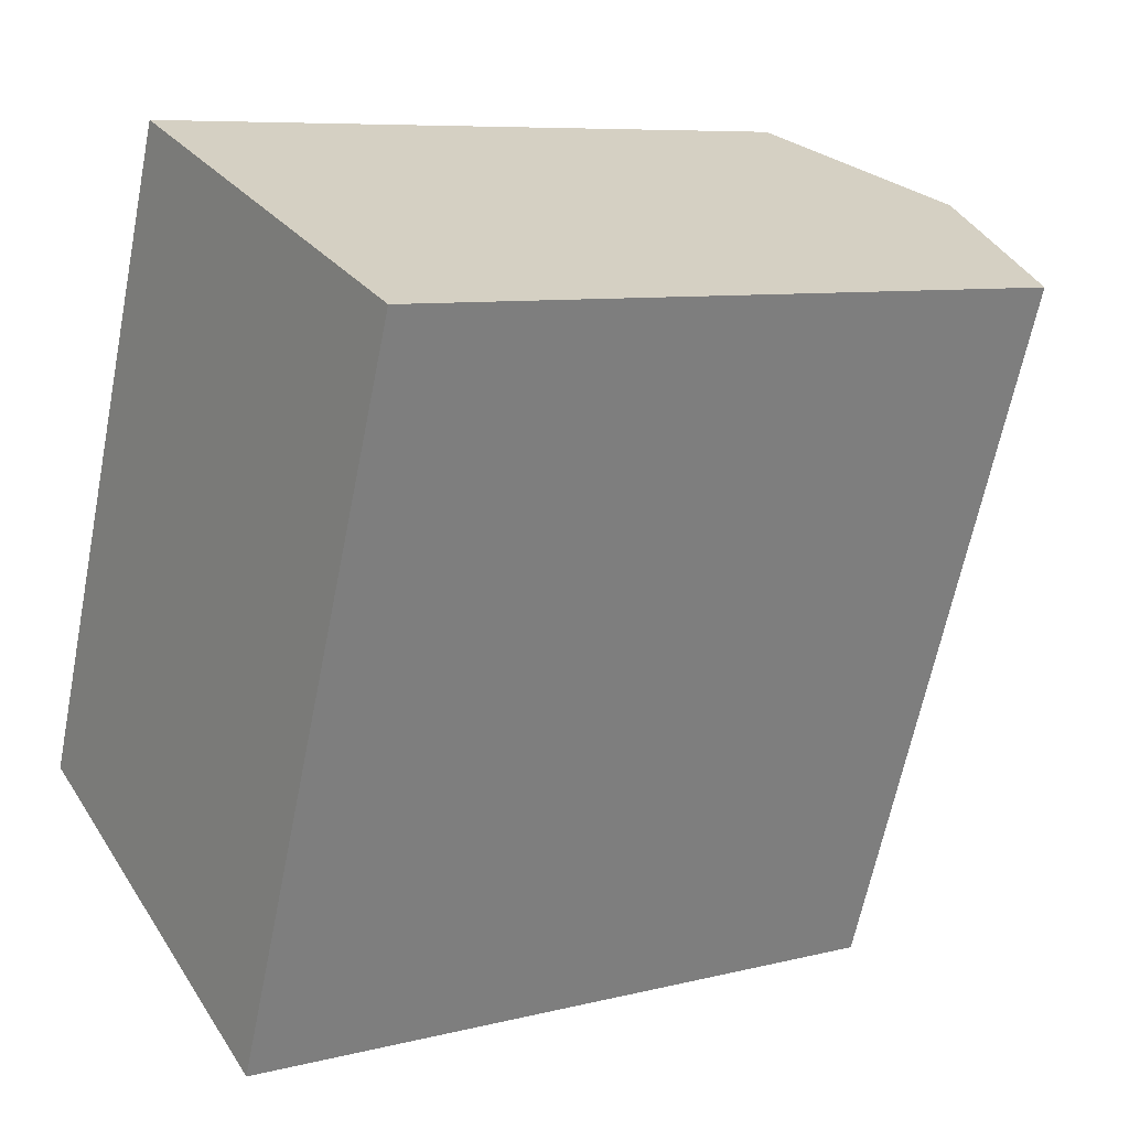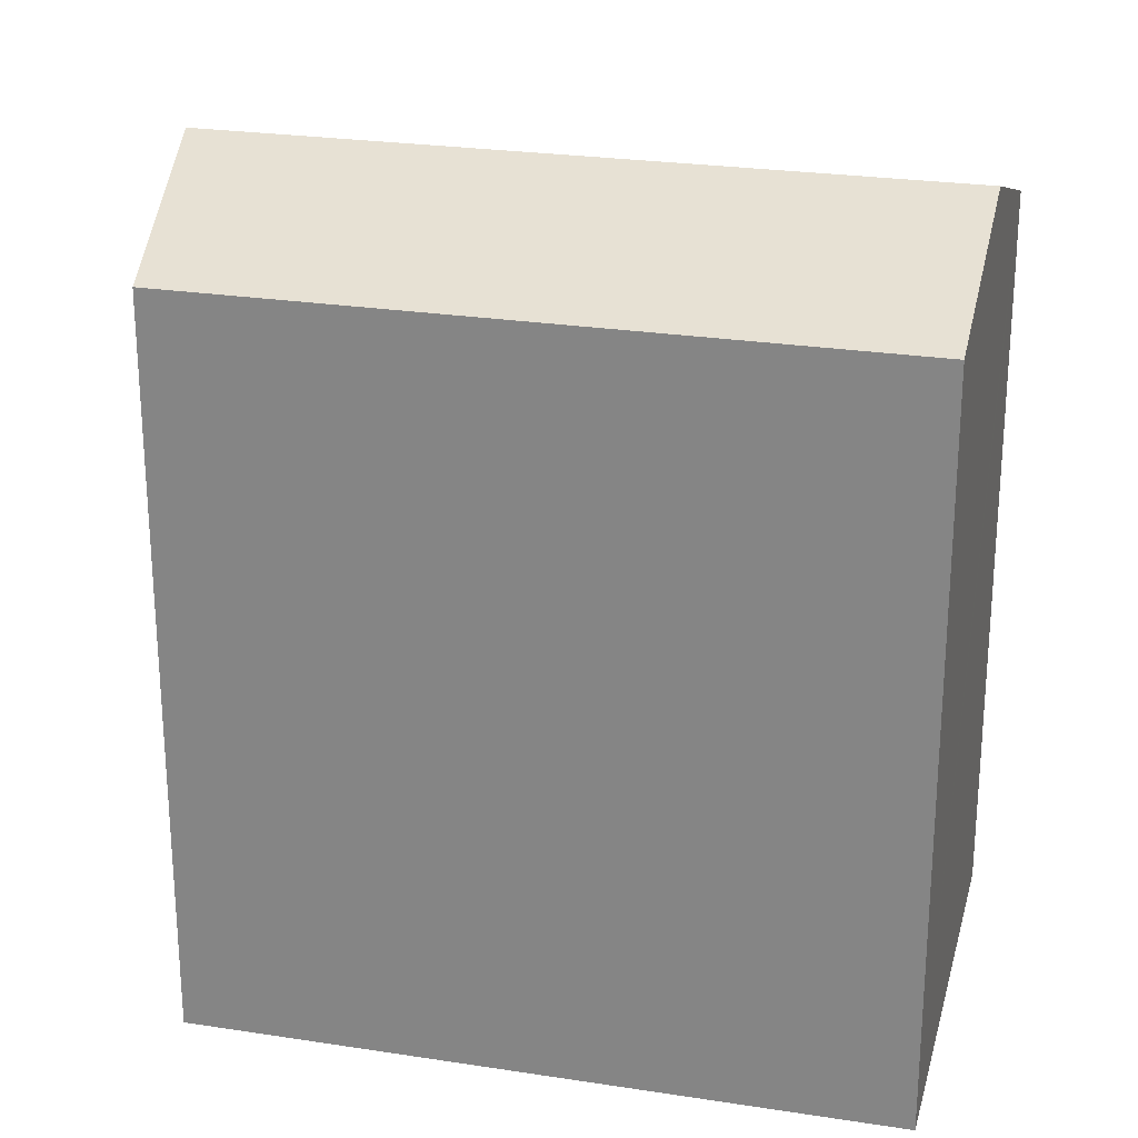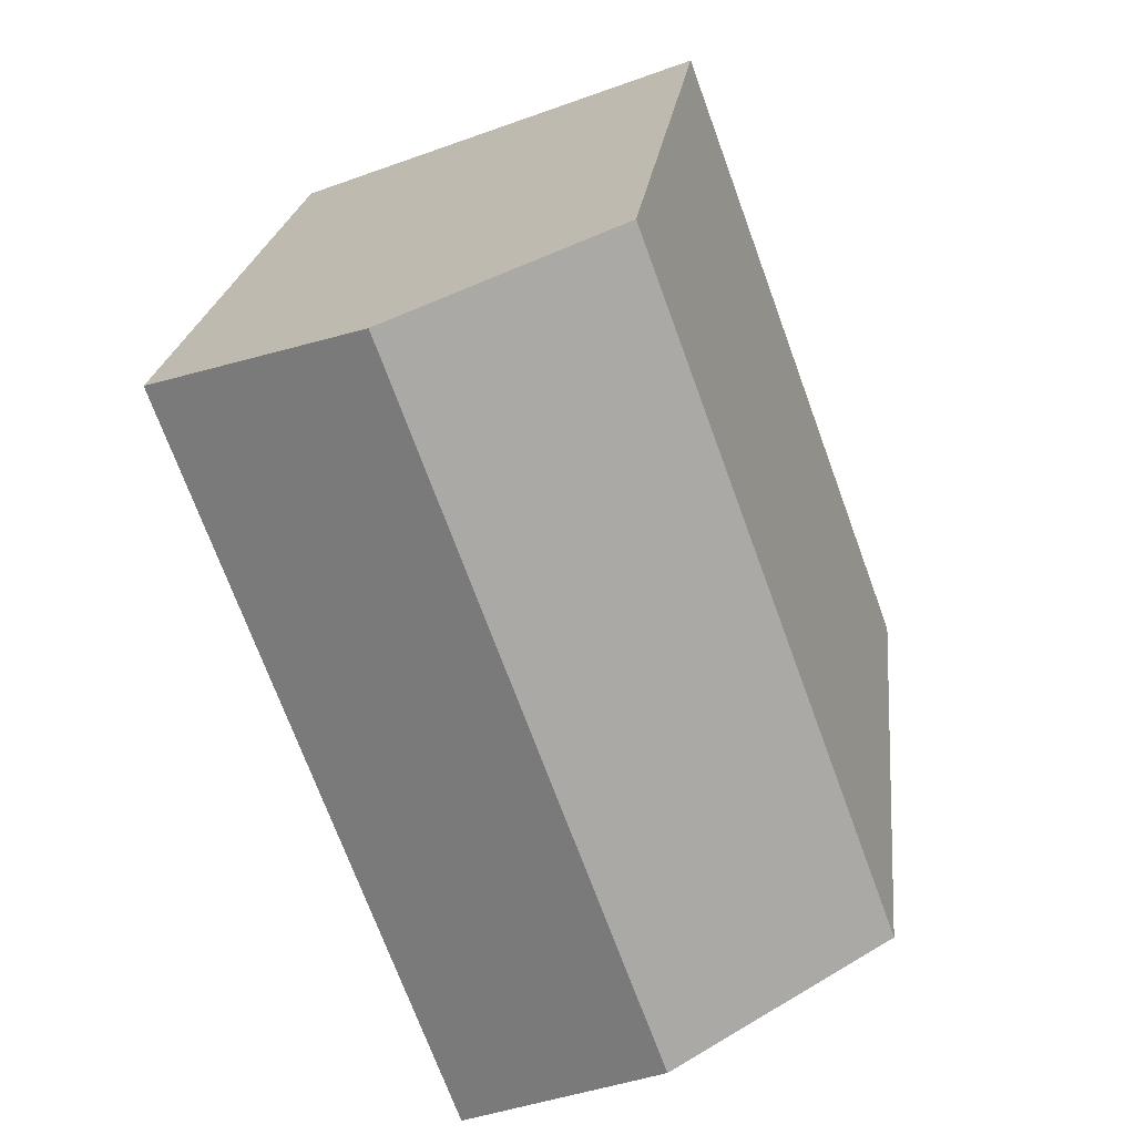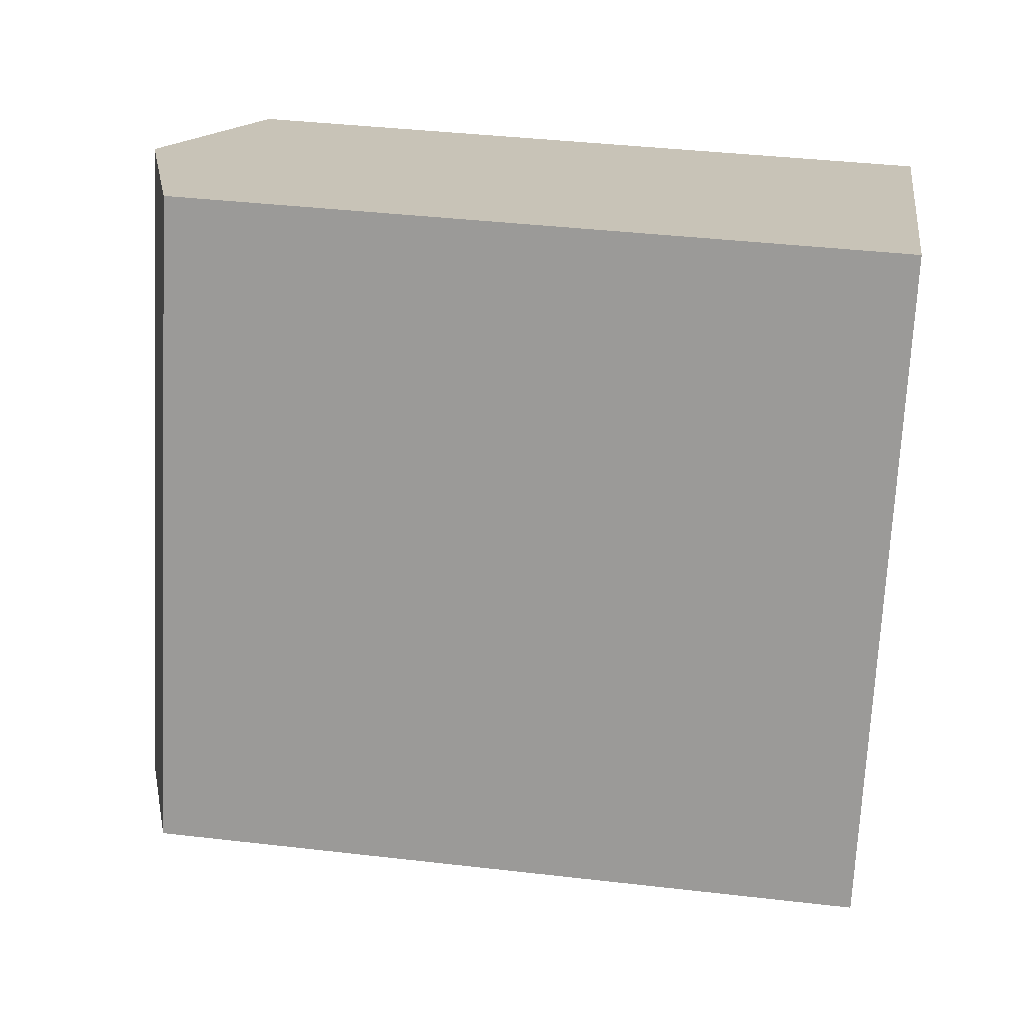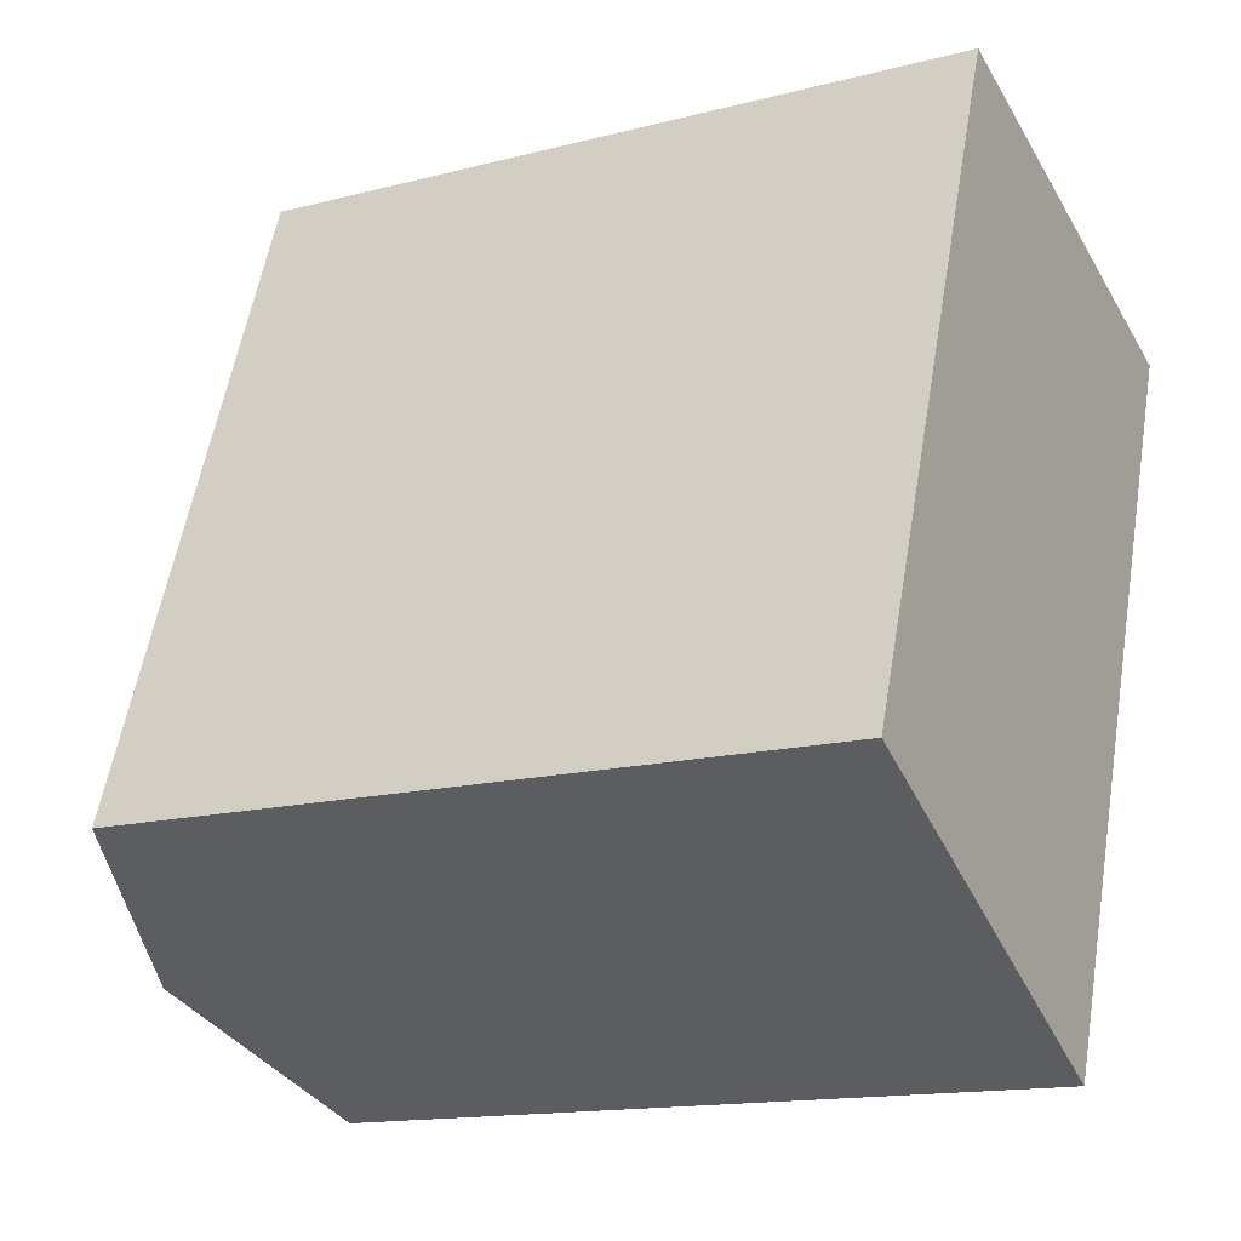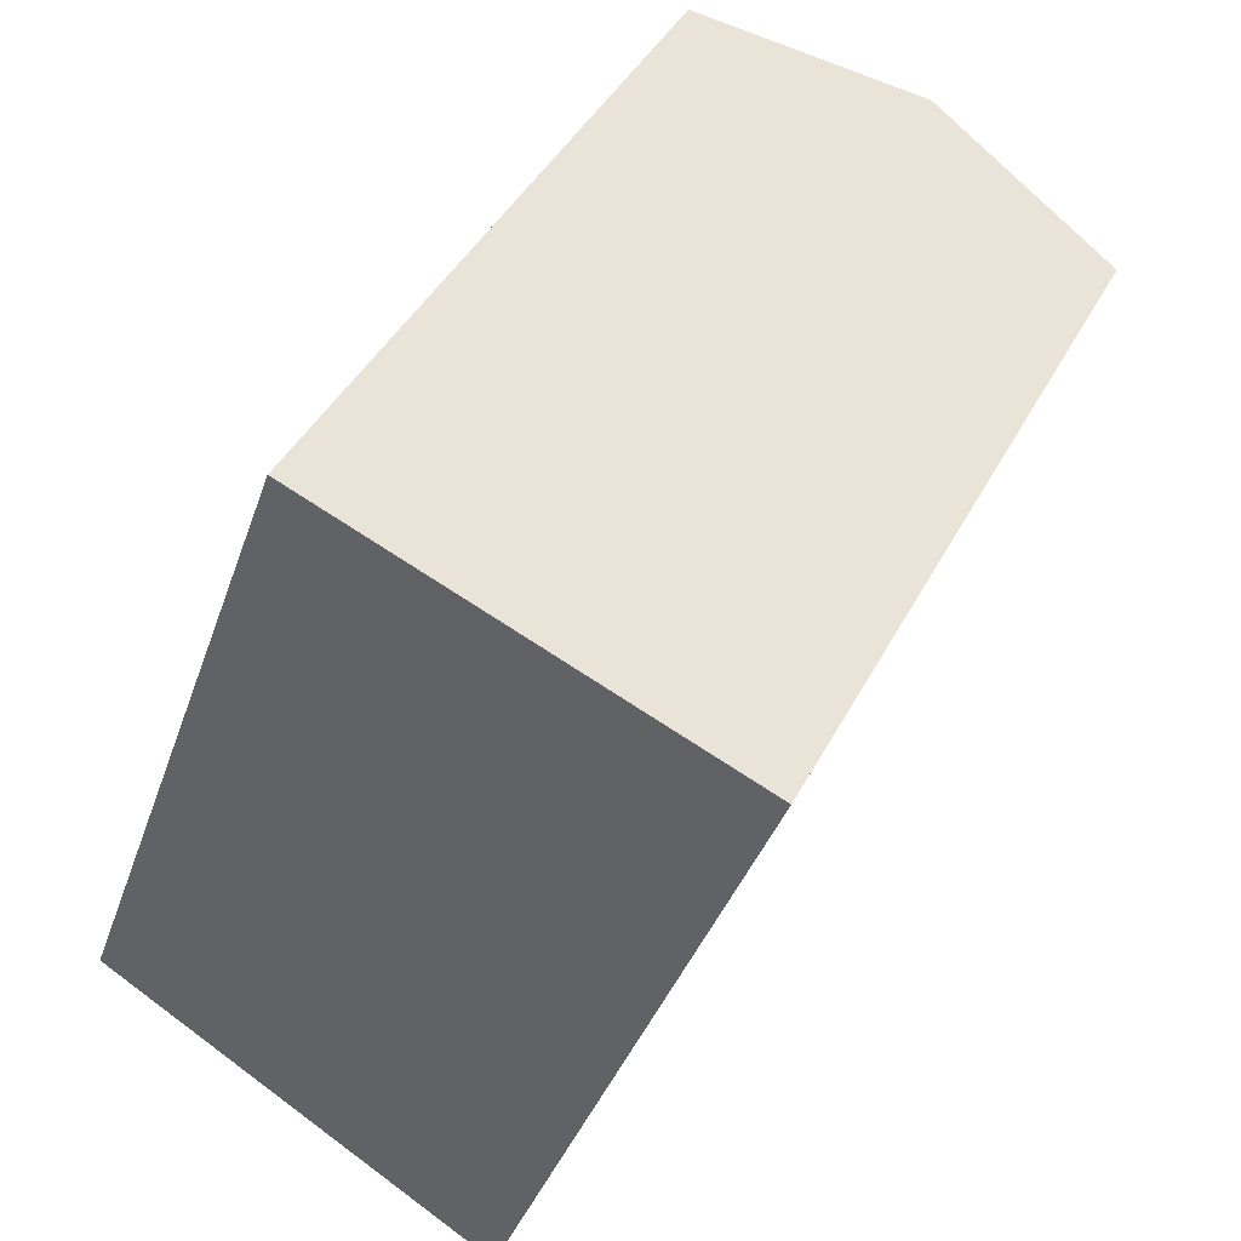
<metadata>
{"format":"obj","ext":"obj","renderer":"f3d","projection":"perspective","resolution":1024,"background":"white","views":[{"elev":7.9,"azim":55.0,"up":"+Z"},{"elev":25.1,"azim":-55.8,"up":"+Y"},{"elev":21.0,"azim":-174.0,"up":"+Z"},{"elev":39.5,"azim":-81.8,"up":"+Z"},{"elev":-14.8,"azim":-60.8,"up":"+Z"},{"elev":42.1,"azim":25.7,"up":"+Z"}]}
</metadata>
<code>
v  9.551 20.98 16.58
v  1.261 19.94 3.445
v  6.488 19.93 17.72
v  12.23 21.9 15.59
v  12.08 21.9 15.19
v  5.369 21.9 -2.968
v  0 19.95 1.221e-15
v  17.46 19.94 12.21
v  17.67 20.03 13.58
v  17.93 19.94 13.48
v  10.32 20.1 -5.707
v  10.76 19.94 -5.946
v  10.76 3.641e-16 -5.946
v  10.32 3.495e-16 -5.707
v  5.369 1.817e-16 -2.968
v  0 0 0
v  6.488 -1.085e-15 17.72
v  1.261 -2.109e-16 3.445
v  9.551 -1.015e-15 16.58
v  17.93 -8.254e-16 13.48
v  12.23 -9.547e-16 15.59
v  17.67 -8.314e-16 13.58
v  17.46 -7.475e-16 12.21
g defaultobject
f 1 2 3
f 2 1 4
f 2 4 5
f 2 5 6
f 2 6 7
f 8 9 10
f 9 8 4
f 4 8 5
f 5 8 6
f 6 8 11
f 11 8 12
f 11 7 6
f 7 11 12
f 7 12 13
f 7 13 14
f 7 14 15
f 7 15 16
f 16 2 7
f 2 16 3
f 3 16 17
f 17 16 18
f 1 9 4
f 9 1 3
f 9 3 17
f 9 17 10
f 10 17 19
f 10 19 20
f 20 19 21
f 20 21 22
f 8 13 12
f 13 8 10
f 13 10 23
f 23 10 20
f 23 14 13
f 14 23 15
f 15 23 16
f 16 23 18
f 18 23 17
f 17 23 21
f 21 23 22
f 22 23 20
f 17 21 19

</code>
